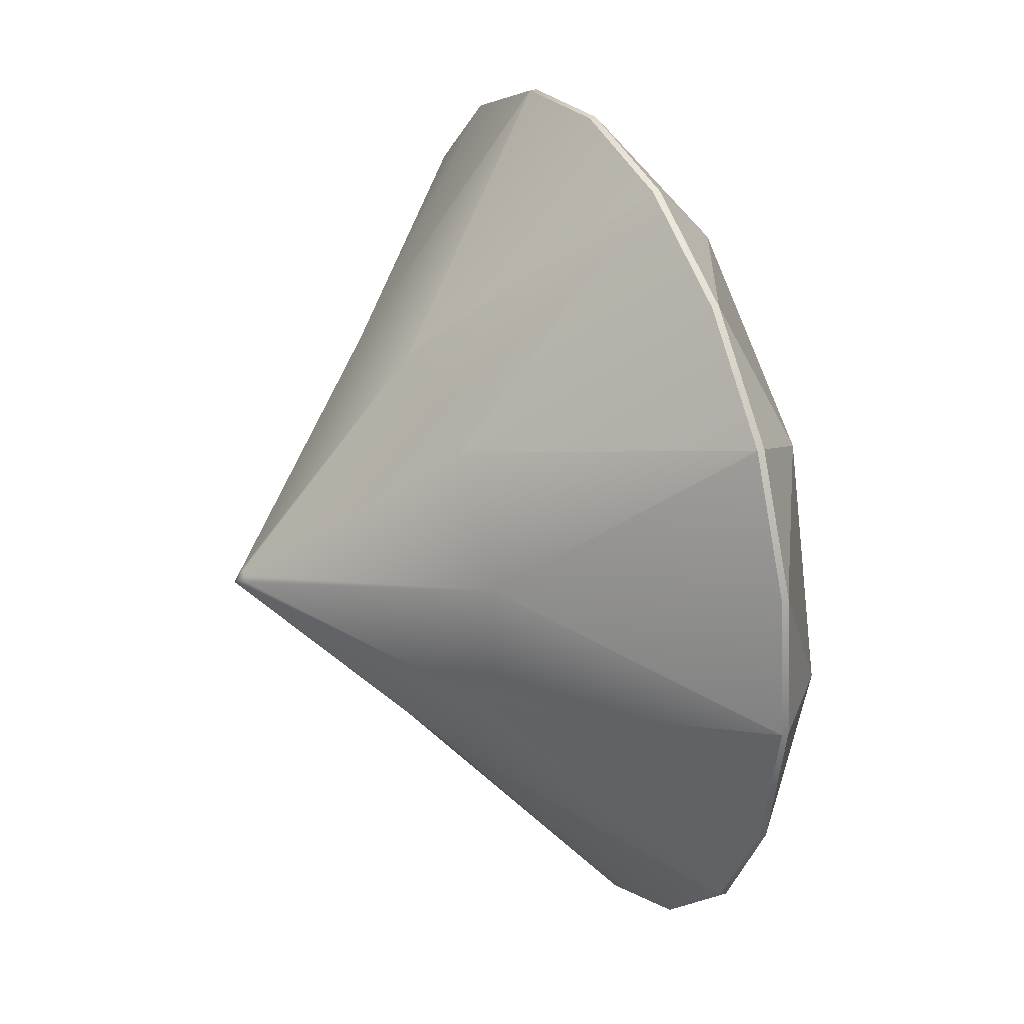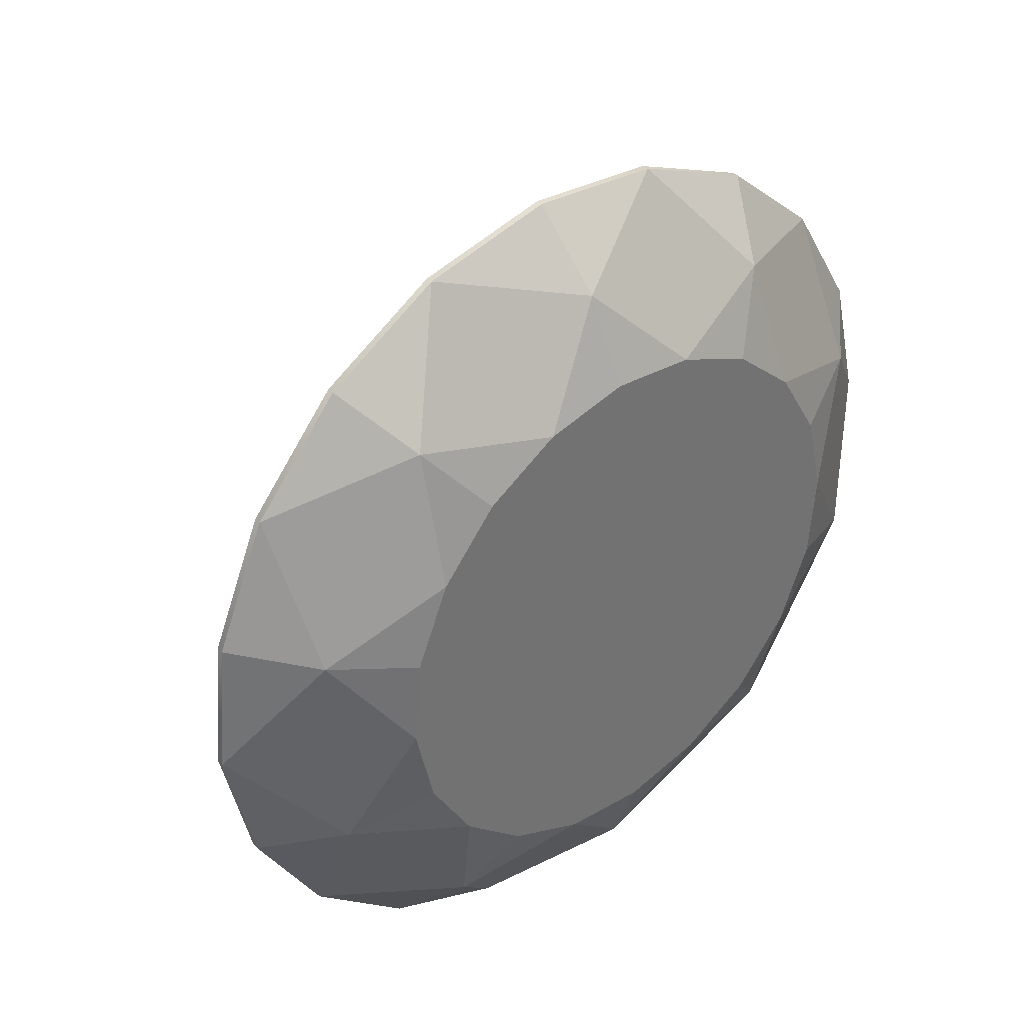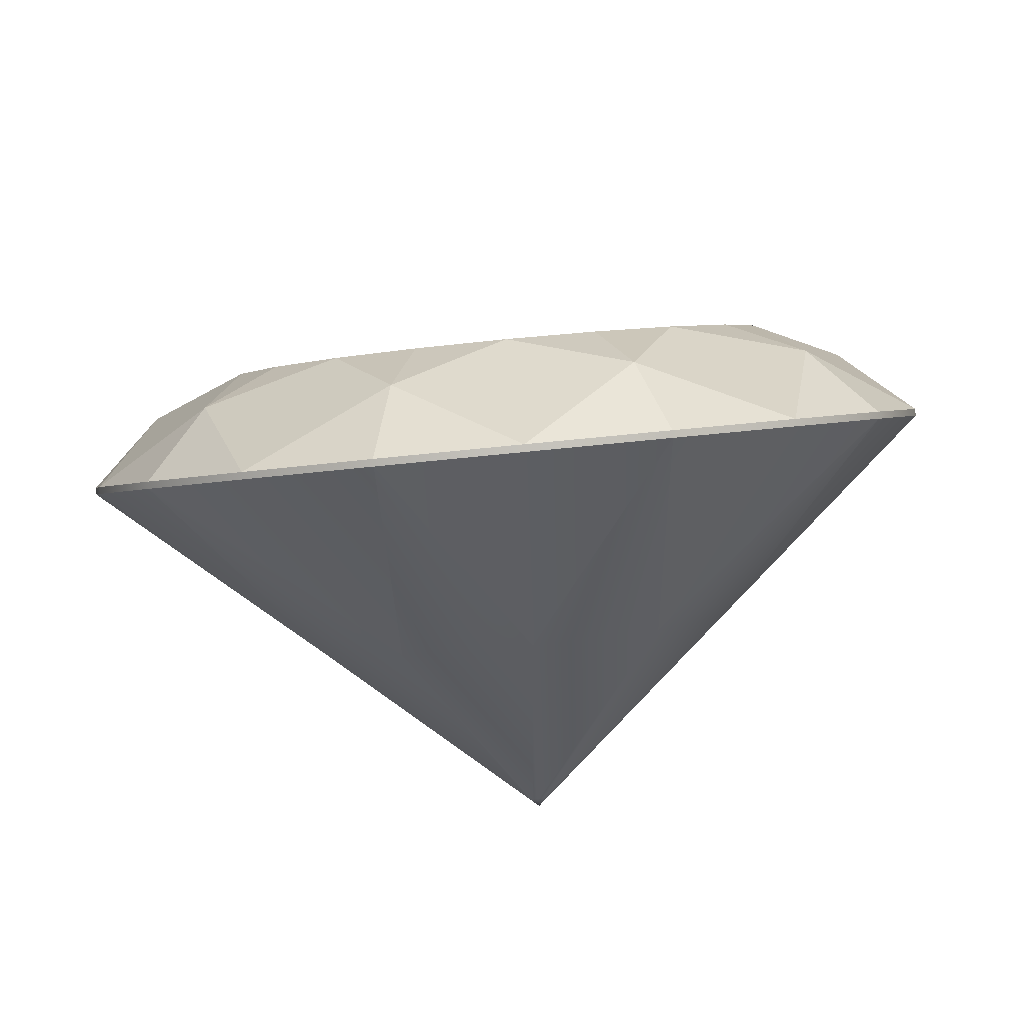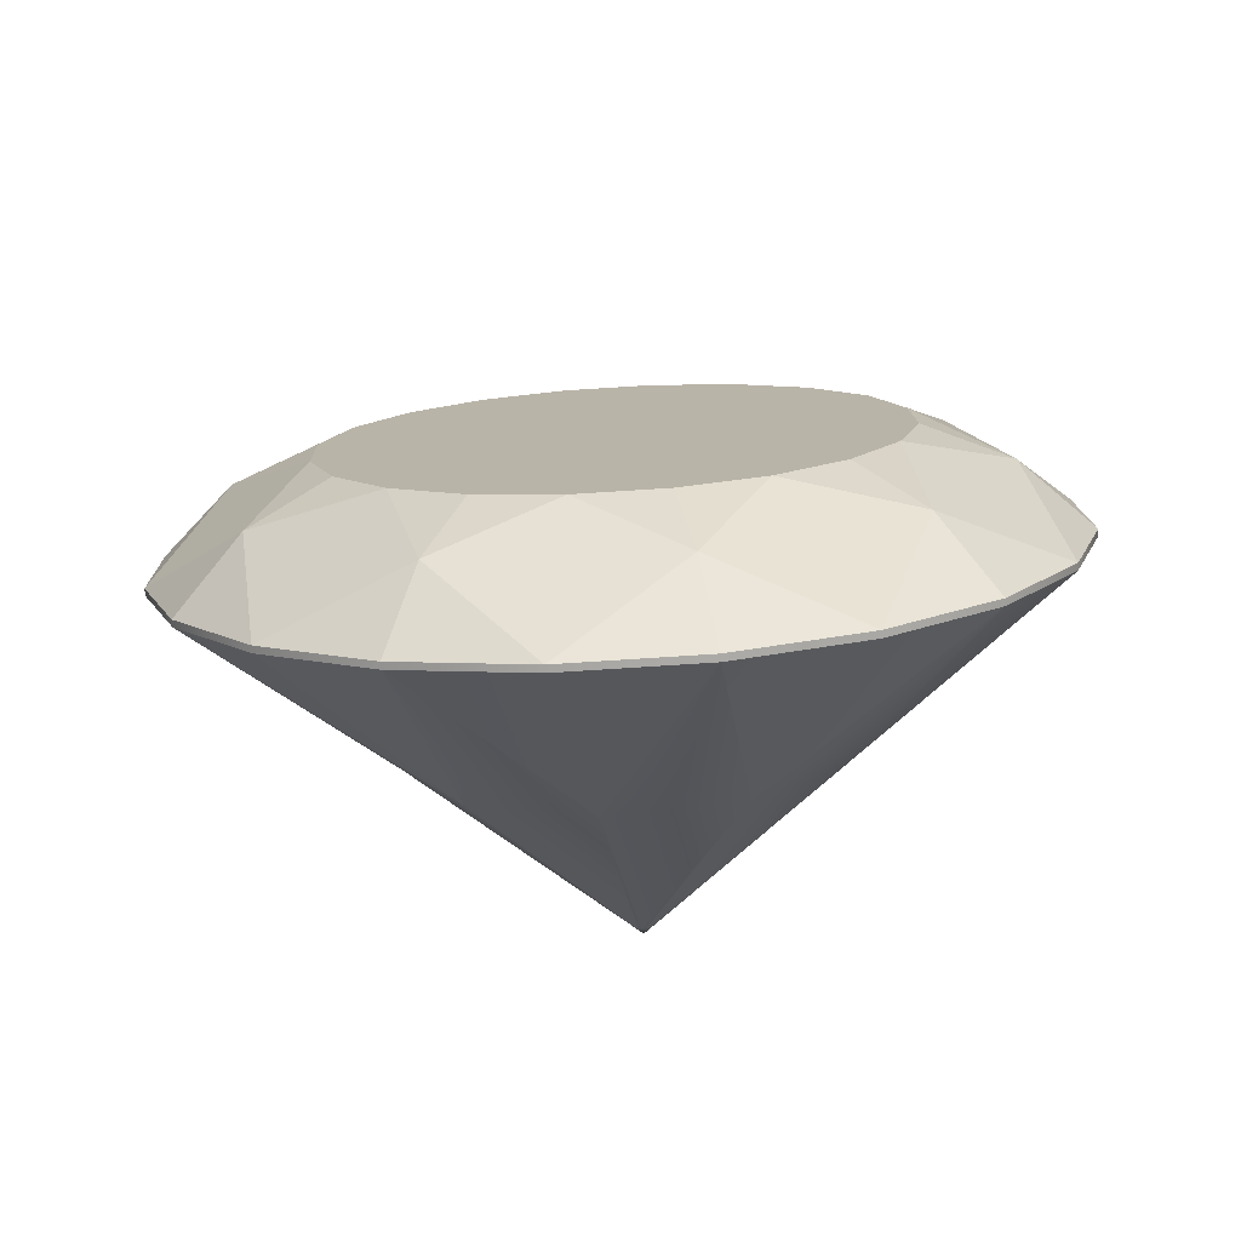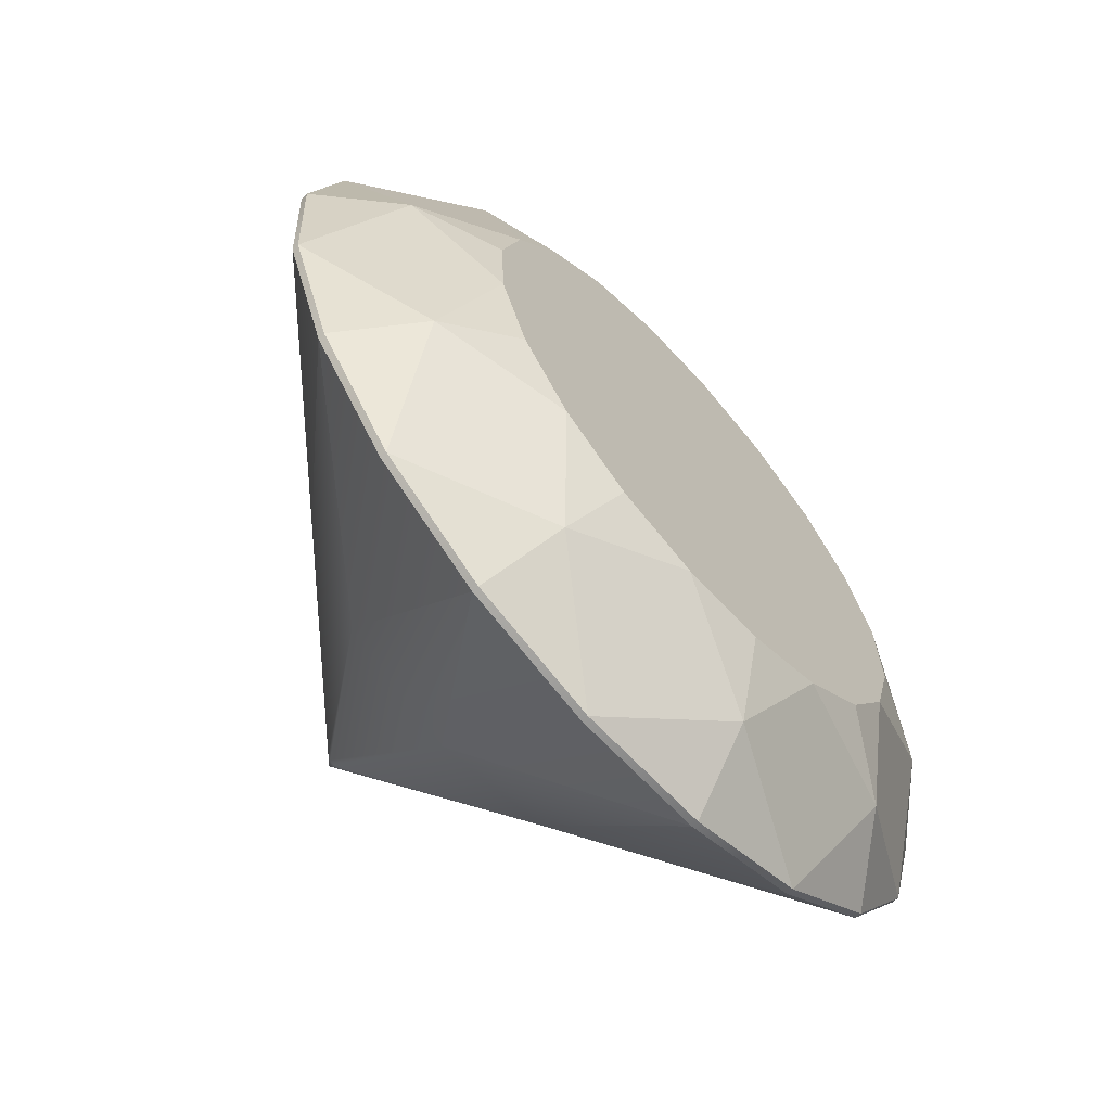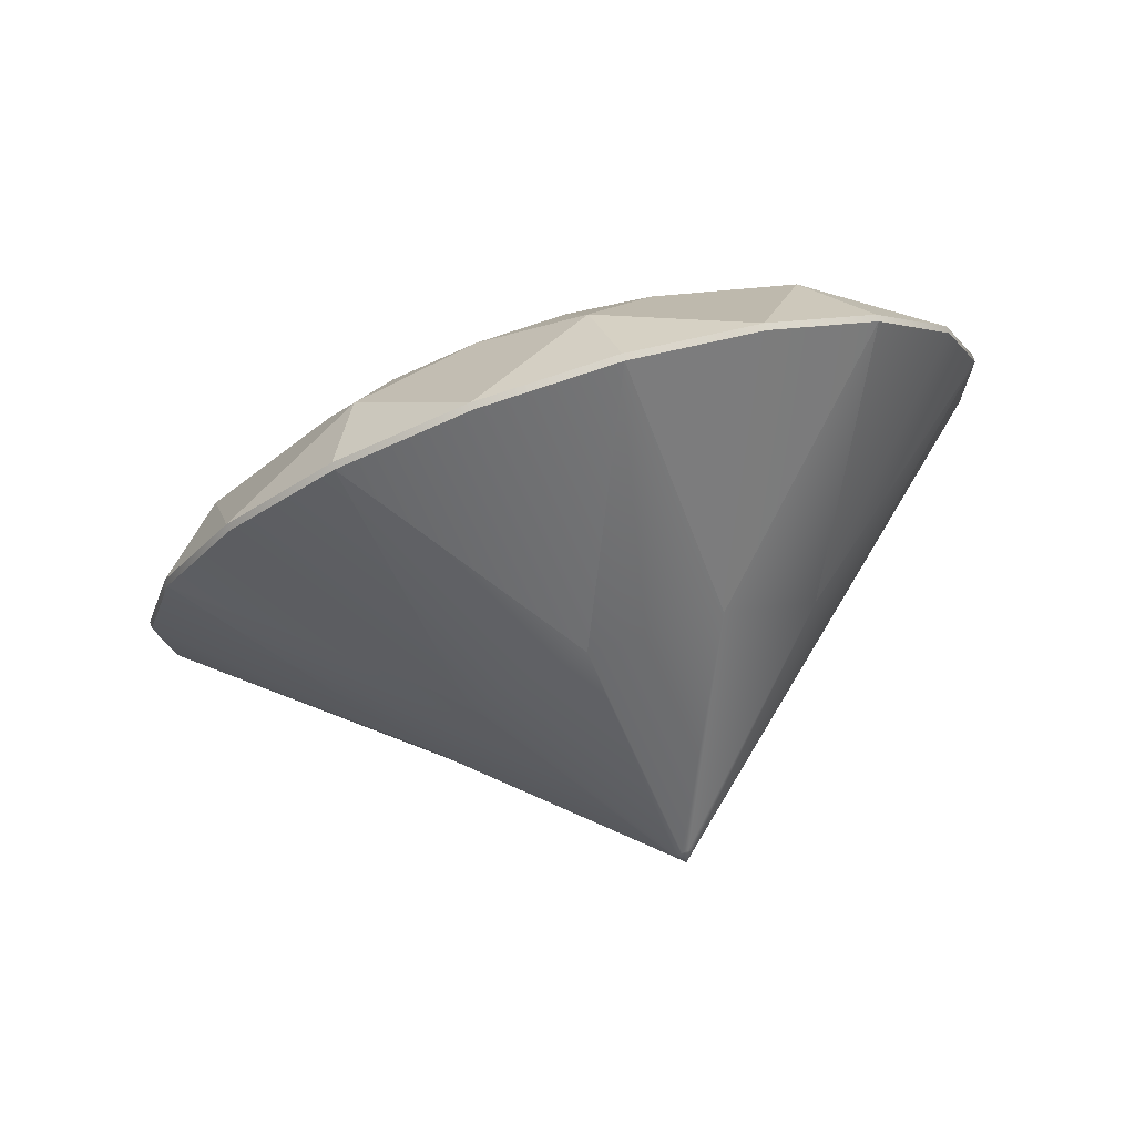
<metadata>
{"format":"obj","ext":"obj","renderer":"f3d","projection":"perspective","resolution":1024,"background":"white","views":[{"elev":-74.8,"azim":96.3,"up":"+Z"},{"elev":69.2,"azim":134.7,"up":"+Z"},{"elev":67.3,"azim":-6.0,"up":"+Z"},{"elev":-9.8,"azim":8.4,"up":"+Y"},{"elev":-27.8,"azim":125.5,"up":"+Z"},{"elev":-29.8,"azim":49.9,"up":"+Y"}]}
</metadata>
<code>
g default
v 0.1237 0.01367 -0.01839
v -0.5475 1.147 -0.05196
v -0.1327 1.269 -0.3278
v 0.3801 1.269 -0.3278
v 0.7949 1.147 -0.05196
v 0.9533 0.9508 0.3943
v 0.7949 0.7543 0.8406
v 0.3801 0.6328 1.116
v -0.1327 0.6328 1.116
v -0.5475 0.7543 0.8406
v -0.706 0.9508 0.3943
v -0.4787 1.104 0.2478
v -0.3887 1.175 0.08622
v -0.2486 1.231 -0.04202
v -0.07203 1.268 -0.1243
v 0.1237 1.28 -0.1527
v 0.3194 1.268 -0.1243
v 0.496 1.231 -0.04202
v 0.6361 1.175 0.08622
v 0.726 1.104 0.2478
v 0.757 1.025 0.4269
v 0.726 0.9459 0.606
v 0.6361 0.8748 0.7676
v 0.496 0.8183 0.8958
v 0.3194 0.782 0.9782
v 0.1237 0.7695 1.007
v -0.07203 0.782 0.9782
v -0.2486 0.8183 0.8958
v -0.3887 0.8748 0.7676
v -0.4787 0.9459 0.606
v -0.5097 1.025 0.4269
v -0.8193 0.9357 0.05289
v -0.819 0.9214 0.04669
v -0.6784 1.047 -0.2001
v -0.6782 1.033 -0.2062
v -0.4591 1.136 -0.4008
v -0.4589 1.121 -0.4069
v -0.1827 1.192 -0.5297
v -0.1826 1.178 -0.5357
v 0.1237 1.212 -0.5741
v 0.1237 1.197 -0.5801
v 0.4301 1.192 -0.5297
v 0.43 1.178 -0.5357
v 0.7065 1.136 -0.4008
v 0.7063 1.121 -0.4069
v 0.9258 1.047 -0.2001
v 0.9256 1.033 -0.2062
v 1.067 0.9357 0.05289
v 1.066 0.9214 0.04669
v 1.115 0.8122 0.3333
v 1.115 0.7979 0.327
v 1.067 0.6887 0.6137
v 1.066 0.6745 0.6073
v 0.9258 0.5773 0.8666
v 0.9256 0.5631 0.8602
v 0.7065 0.4889 1.067
v 0.7063 0.4747 1.061
v 0.4301 0.4322 1.196
v 0.43 0.418 1.19
v 0.1237 0.4126 1.241
v 0.1237 0.3984 1.234
v -0.1827 0.4322 1.196
v -0.1826 0.418 1.19
v -0.4591 0.4889 1.067
v -0.4589 0.4747 1.061
v -0.6784 0.5773 0.8666
v -0.6782 0.5631 0.8602
v -0.8193 0.6887 0.6137
v -0.819 0.6745 0.6073
v -0.8678 0.8122 0.3333
v -0.8675 0.7979 0.327
v -0.3476 0.4675 0.01415
v -0.1676 0.5674 -0.2126
v 0.1237 0.6056 -0.2993
v 0.415 0.5674 -0.2126
v 0.595 0.4675 0.01415
v 0.595 0.3441 0.2945
v 0.415 0.2442 0.5212
v 0.1237 0.2061 0.6079
v -0.1676 0.2442 0.5212
v -0.3476 0.3441 0.2945
v 0.1472 0.03637 -0.01676
v 0.1382 0.04136 -0.0281
v 0.1237 0.04327 -0.03243
v 0.1091 0.04136 -0.0281
v 0.1001 0.03637 -0.01676
v 0.1001 0.03019 -0.002749
v 0.1091 0.0252 0.00859
v 0.1237 0.02329 0.01292
v 0.1382 0.0252 0.00859
v 0.1472 0.03019 -0.002749
g Diamond_00:pCone1
f 2 12 13
f 3 14 15
f 4 16 17
f 5 18 19
f 6 20 21
f 7 22 23
f 8 24 25
f 9 26 27
f 10 28 29
f 11 30 31
f 15 14 13 12 31 30 29 28 27 26 25 24 23 22 21 20 19 18 17 16
f 14 2 13
f 16 3 15
f 18 4 17
f 20 5 19
f 22 6 21
f 24 7 23
f 26 8 25
f 28 9 27
f 30 10 29
f 12 11 31
f 3 36 2 14
f 4 40 3 16
f 5 44 4 18
f 6 48 5 20
f 7 52 6 22
f 8 56 7 24
f 9 60 8 26
f 10 64 9 28
f 11 68 10 30
f 11 12 2 32
f 2 36 34
f 3 40 38
f 4 44 42
f 5 48 46
f 6 52 50
f 7 56 54
f 8 60 58
f 9 64 62
f 10 68 66
f 11 32 70
f 48 6 50
f 44 5 46
f 40 4 42
f 36 3 38
f 32 2 34
f 68 11 70
f 64 10 66
f 60 9 62
f 56 8 58
f 52 7 54
f 35 72 33
f 73 35 37
f 39 73 37
f 74 39 41
f 43 74 41
f 75 43 45
f 47 75 45
f 76 47 49
f 51 76 49
f 77 51 53
f 55 77 53
f 78 55 57
f 59 78 57
f 79 59 61
f 63 79 61
f 80 63 65
f 67 80 65
f 81 67 69
f 71 81 69
f 72 71 33
f 33 32 34 35
f 32 33 71 70
f 35 34 36 37
f 37 36 38 39
f 39 38 40 41
f 41 40 42 43
f 43 42 44 45
f 45 44 46 47
f 47 46 48 49
f 49 48 50 51
f 51 50 52 53
f 53 52 54 55
f 55 54 56 57
f 57 56 58 59
f 59 58 60 61
f 61 60 62 63
f 63 62 64 65
f 65 64 66 67
f 67 66 68 69
f 69 68 70 71
f 75 47 76 82 83
f 74 43 75 83 84
f 73 39 74 84 85
f 72 35 73 85 86
f 81 71 72 86 87
f 80 67 81 87 88
f 79 63 80 88 89
f 78 59 79 89 90
f 77 55 78 90 91
f 76 51 77 91 82
f 83 82 1
f 84 83 1
f 85 84 1
f 86 85 1
f 87 86 1
f 88 87 1
f 89 88 1
f 90 89 1
f 91 90 1
f 82 91 1

</code>
